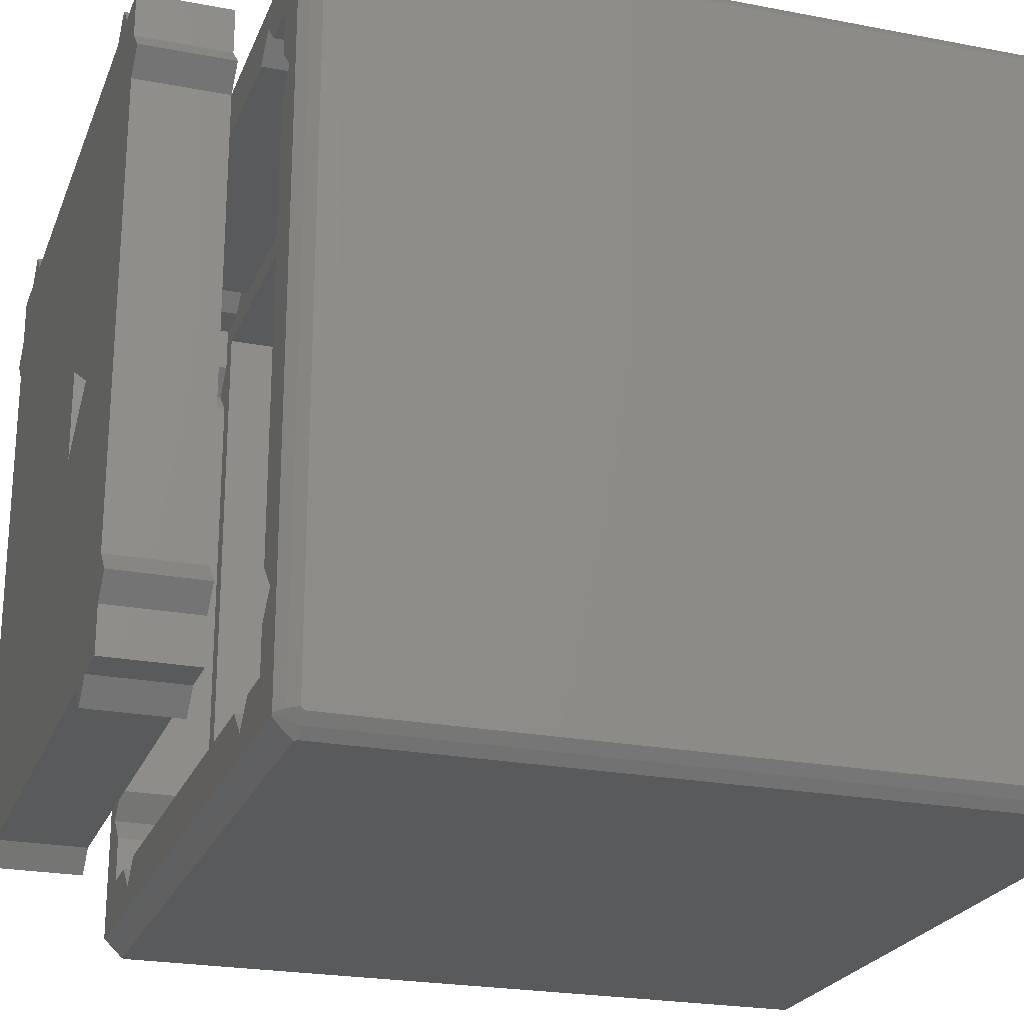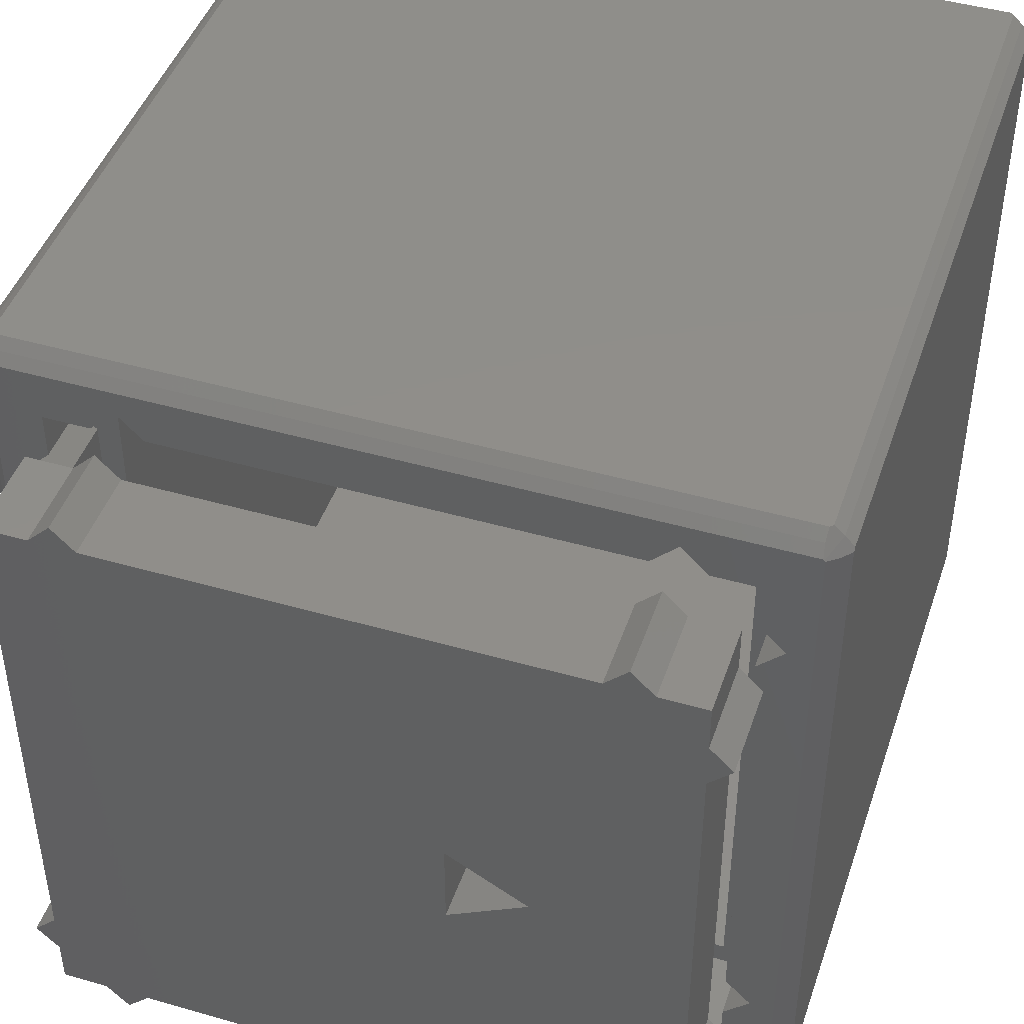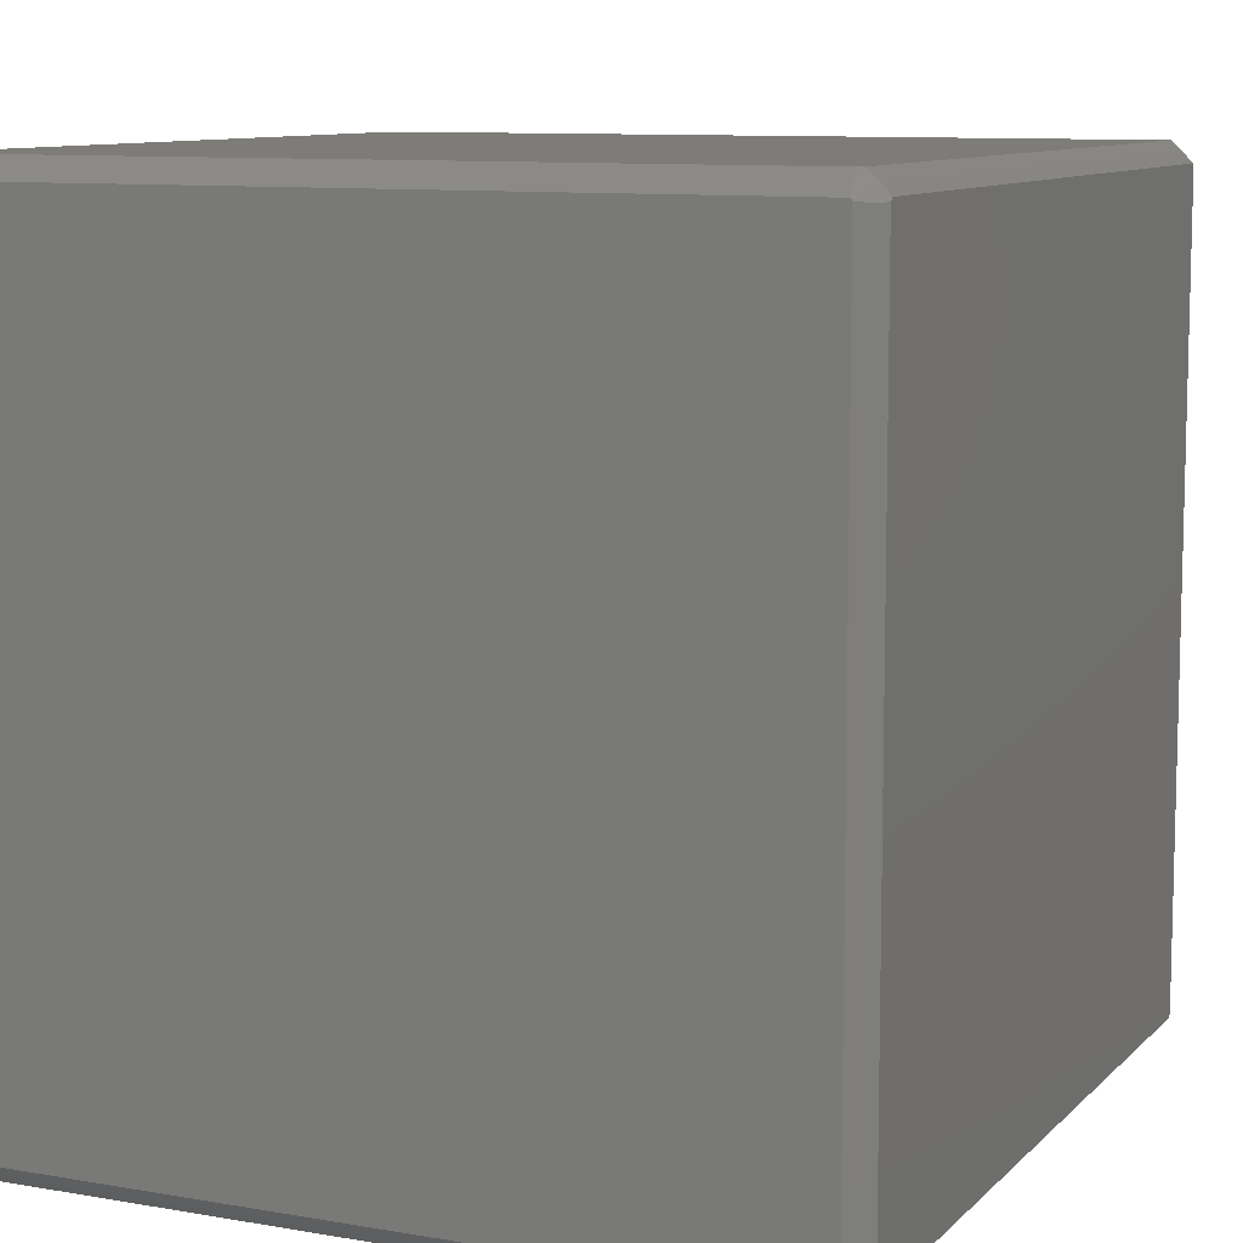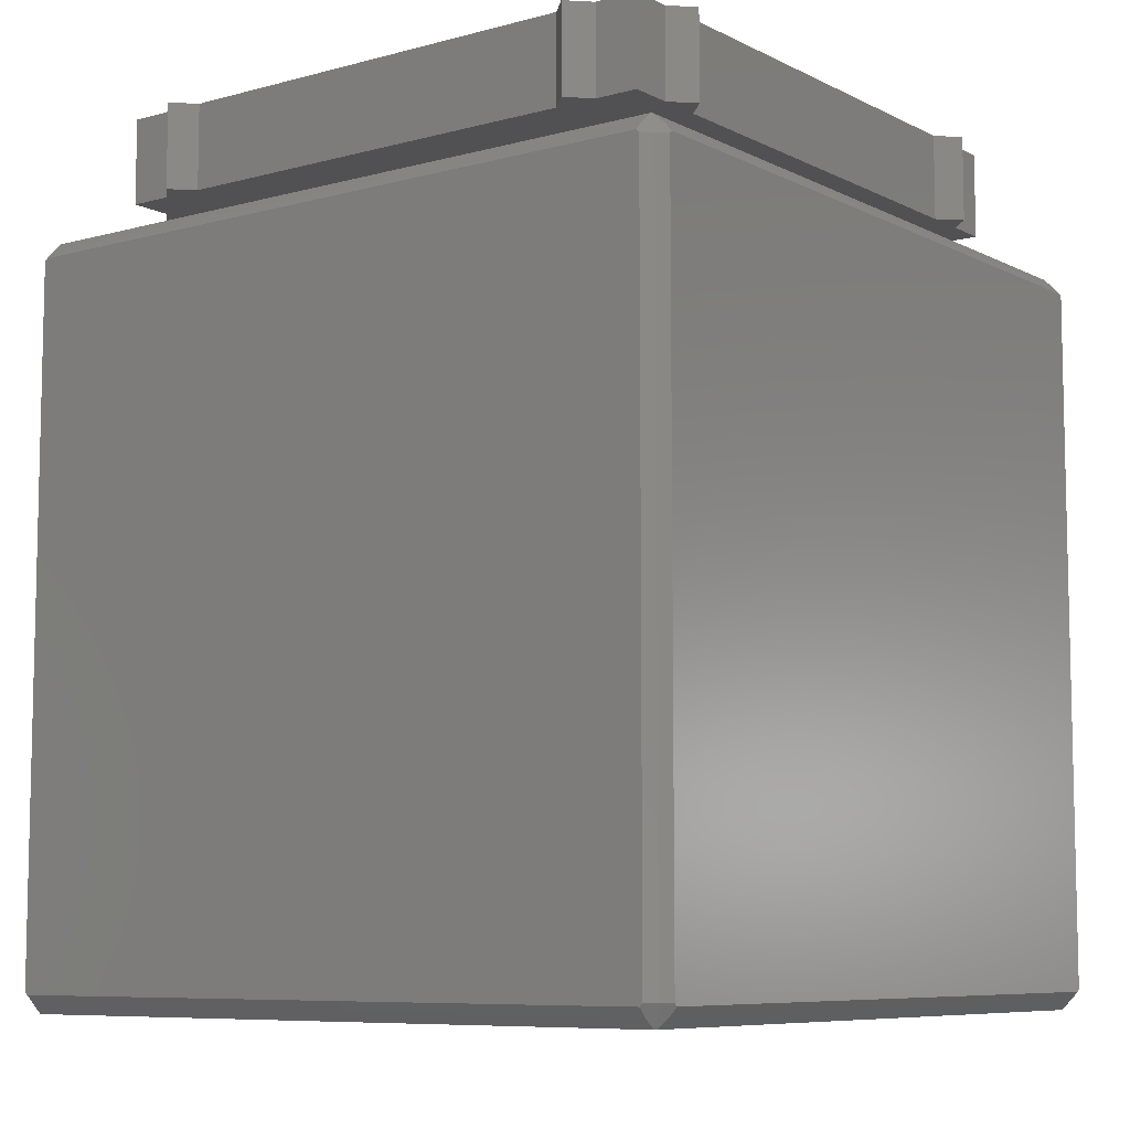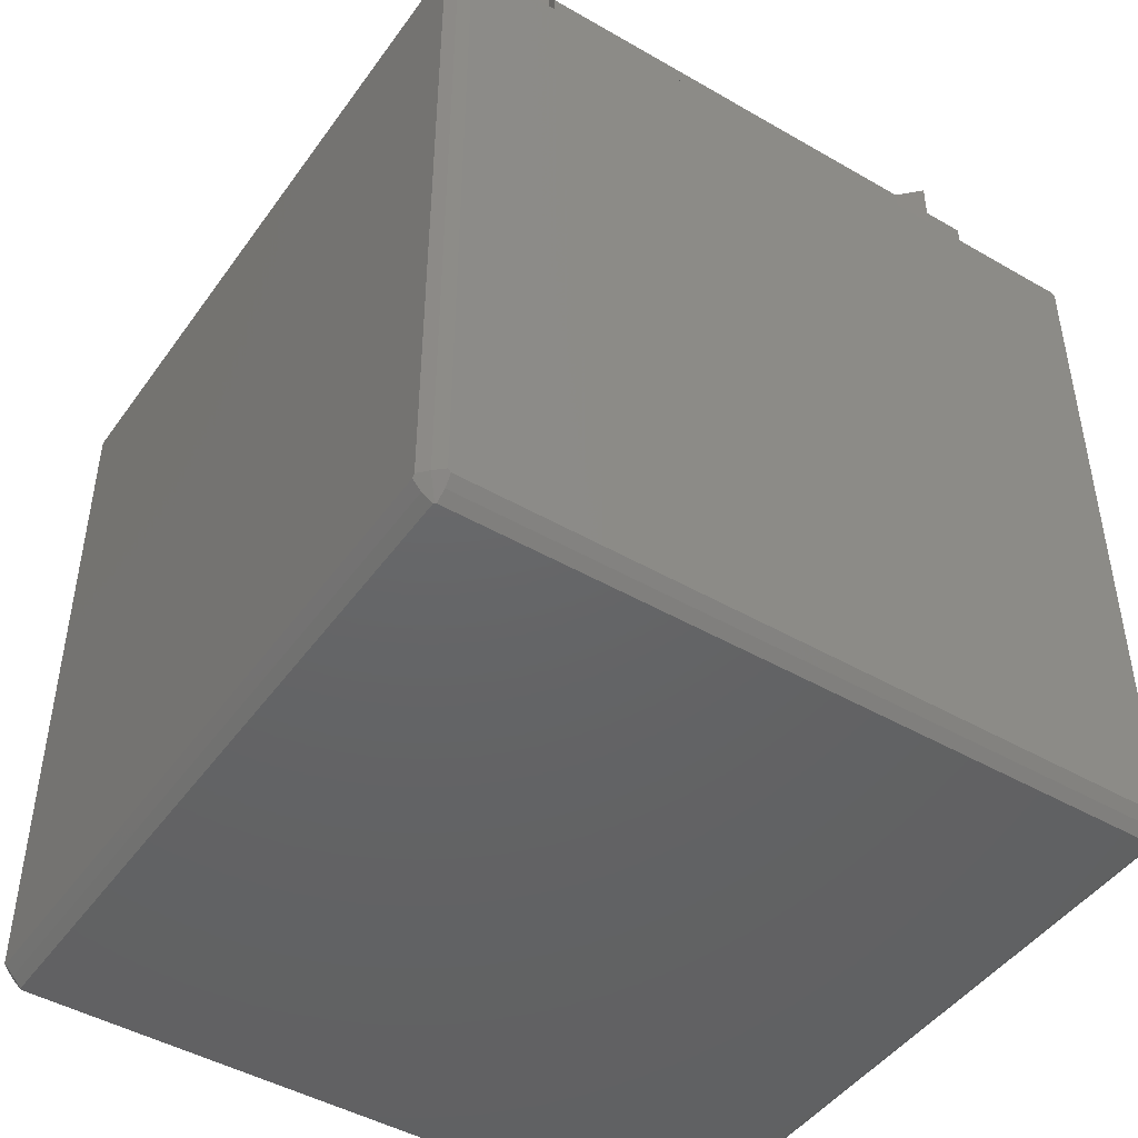
<metadata>
{"format":"stl","ext":"stl","renderer":"f3d","projection":"perspective","resolution":1024,"background":"white","views":[{"elev":-23.3,"azim":72.0,"up":"+Y"},{"elev":45.2,"azim":18.4,"up":"+Y"},{"elev":9.6,"azim":-155.5,"up":"+Y"},{"elev":-7.9,"azim":-53.2,"up":"+Z"},{"elev":-46.0,"azim":56.5,"up":"+Z"}]}
</metadata>
<code>
# stl→obj: 246 verts, 488 faces
v -21.5 18.43 -20.45
v -21.5 20.45 20.29
v -21.5 20.45 -20.29
v -21.5 20.28 -20.45
v -21.5 20.28 20.45
v -21.5 -18.43 20.45
v -21.5 -20.28 -20.45
v -21.5 -20.45 -20.29
v -21.5 -20.45 20.29
v -21.5 -20.28 20.45
v -19.15 13.85 21.5
v -17.75 -12.45 21.5
v -17.75 12.45 21.5
v -19.15 -13.85 21.5
v -20.45 -18.43 21.5
v -17.75 -15.25 21.5
v 18.43 20.45 21.5
v 15.25 17.75 21.5
v 17.75 17.75 21.5
v 13.85 19.15 21.5
v -12.45 17.75 21.5
v 12.45 17.75 21.5
v -13.85 19.15 21.5
v -17.75 17.75 21.5
v -15.25 17.75 21.5
v -17.75 15.25 21.5
v -20.45 20.34 21.5
v -20.34 20.45 21.5
v 17.75 12.45 21.5
v 19.15 -13.85 21.5
v 19.15 13.85 21.5
v 17.75 -12.45 21.5
v 20.45 -18.43 21.5
v 20.45 20.34 21.5
v 20.34 20.45 21.5
v 20.4 20.4 21.5
v 17.75 -15.25 21.5
v 18.43 -20.45 21.5
v 17.75 -17.75 21.5
v 17.75 15.25 21.5
v 20.45 -20.34 21.5
v 20.34 -20.45 21.5
v 20.4 -20.4 21.5
v 15.25 -17.75 21.5
v 13.85 -19.15 21.5
v -12.45 -17.75 21.5
v 12.45 -17.75 21.5
v -13.85 -19.15 21.5
v -17.75 -17.75 21.5
v -15.25 -17.75 21.5
v -20.34 -20.45 21.5
v -20.4 20.4 21.5
v -20.45 -20.34 21.5
v -20.4 -20.4 21.5
v 21.5 18.43 -20.45
v 21.5 20.45 -20.29
v 21.5 20.45 20.29
v 21.5 20.28 20.45
v 21.5 20.28 -20.45
v 21.5 -18.43 20.45
v 21.5 -20.45 20.29
v 21.5 -20.28 20.45
v 21.5 -20.28 -20.45
v 21.5 -20.45 -20.29
v 20.45 21.5 20.29
v 18.43 21.5 20.45
v 20.28 21.5 20.45
v 20.45 21.5 -20.29
v -18.43 21.5 -20.45
v -20.28 21.5 20.45
v 20.28 21.5 -20.45
v -20.45 21.5 20.29
v -20.45 21.5 -20.29
v -20.28 21.5 -20.45
v -18.43 -20.45 -21.5
v 20.45 18.43 -21.5
v 20.45 -20.34 -21.5
v 20.34 -20.45 -21.5
v 20.4 -20.4 -21.5
v 20.45 20.34 -21.5
v 20.34 20.45 -21.5
v 20.4 20.4 -21.5
v -18.43 20.45 -21.5
v -20.45 -20.34 -21.5
v -20.34 -20.45 -21.5
v -20.45 18.43 -21.5
v -20.4 -20.4 -21.5
v -20.34 20.45 -21.5
v -20.45 20.34 -21.5
v -20.4 20.4 -21.5
v -18.43 -21.5 -20.45
v 18.43 -21.5 20.45
v -20.28 -21.5 20.45
v -20.45 -21.5 20.29
v 20.28 -21.5 -20.45
v -20.45 -21.5 -20.29
v 20.45 -21.5 20.29
v 20.28 -21.5 20.45
v -20.28 -21.5 -20.45
v 20.45 -21.5 -20.29
v -20.28 21.46 -20.5
v -21 21 -20.29
v -20.27 21 -21
v -20.34 20.5 -21.46
v 21.46 20.28 -20.5
v 21 21 -20.29
v 21 20.27 -21
v 20.5 20.34 -21.46
v -21 20.27 -21
v -20.5 20.34 -21.46
v -21.46 20.28 -20.5
v 21 -21 -20.29
v 20.27 -21 -21
v 20.34 20.5 21.46
v 20.27 21 21
v 21 21 20.29
v 20.28 21.46 20.5
v -20.27 -21 21
v -21 -21 20.29
v -21 -20.27 -21
v -21 -21 -20.29
v 21 -20.27 -21
v 21 20.27 21
v 20.34 -20.5 21.46
v 20.27 -21 21
v 21 -21 20.29
v 20.28 -21.46 20.5
v 21 -20.27 21
v 20.5 -20.34 21.46
v 21.46 -20.28 20.5
v -21.46 -20.28 20.5
v -21 -20.27 21
v -20.5 -20.34 21.46
v -20.28 -21.46 -20.5
v -20.27 -21 -21
v -20.34 -20.5 -21.46
v -21 20.27 21
v -21 21 20.29
v -20.27 21 21
v 20.27 21 -21
v -16.5 -16.5 16.5
v -16.5 16.5 -16.5
v -16.5 16.5 16.5
v -16.5 -16.5 -16.5
v -17.75 -12.45 16.5
v -19.15 -13.85 16.5
v -17.75 -15.25 16.5
v -17.75 15.25 16.5
v -19.15 13.85 16.5
v -17.75 12.45 16.5
v 16.5 16.5 16.5
v 17.75 15.25 16.5
v 17.75 17.75 16.5
v 17.75 12.45 16.5
v 17.75 -12.45 16.5
v 16.5 -16.5 16.5
v 17.75 -15.25 16.5
v 15.25 17.75 16.5
v 12.45 17.75 16.5
v 13.85 19.15 16.5
v -12.45 17.75 16.5
v -15.25 17.75 16.5
v -13.85 19.15 16.5
v -17.75 17.75 16.5
v 19.15 13.85 16.5
v 19.15 -13.85 16.5
v 17.75 -17.75 16.5
v 15.25 -17.75 16.5
v 12.45 -17.75 16.5
v 13.85 -19.15 16.5
v -12.45 -17.75 16.5
v -15.25 -17.75 16.5
v -13.85 -19.15 16.5
v -17.75 -17.75 16.5
v 16.5 -16.5 -16.5
v 16.5 16.5 -16.5
v 10.5 10.5 -16.5
v -10.5 10.5 -16.5
v -10.5 -10.5 -16.5
v 10.5 -10.5 -16.5
v -10.5 10.5 -19.25
v -10.5 -10.5 -19.25
v 10.5 -10.5 -19.25
v 10.5 10.5 -19.25
v -17.5 -17.5 24
v -17.5 -15 29
v -17.5 -15 24
v -17.5 -17.5 29
v -17.5 15 24
v -17.5 17.5 29
v -17.5 17.5 24
v -17.5 15 29
v -17.5 -12.55 24
v -17.5 12.55 29
v -17.5 12.55 24
v -17.5 -12.55 29
v -18.72 -13.78 29
v -18.72 13.78 29
v 15 17.5 29
v 17.5 15 29
v 17.5 17.5 29
v 17.5 12.55 29
v 9.23 -0.03499 29
v 17.5 -12.55 29
v 4.96 -2.501 29
v 12.55 17.5 29
v 12.55 -17.5 29
v 13.78 18.72 29
v 17.5 -15 29
v 15 -17.5 29
v 17.5 -17.5 29
v 4.96 2.429 29
v 13.78 -18.72 29
v -12.55 17.5 29
v 18.72 13.78 29
v 18.72 -13.78 29
v -12.55 -17.5 29
v -15 17.5 29
v -13.78 18.72 29
v -15 -17.5 29
v -13.78 -18.72 29
v 17.5 -15 24
v 17.5 -17.5 24
v 17.5 17.5 24
v 17.5 15 24
v 17.5 12.55 24
v 17.5 -12.55 24
v 15 17.5 24
v -15 17.5 24
v 12.55 17.5 24
v -12.55 17.5 24
v -18.72 13.78 24
v -18.72 -13.78 24
v 15 -17.5 24
v 9.23 -0.03499 24
v 4.96 2.429 24
v 12.55 -17.5 24
v 13.78 -18.72 24
v 4.96 -2.501 24
v 13.78 18.72 24
v -12.55 -17.5 24
v 18.72 -13.78 24
v 18.72 13.78 24
v -15 -17.5 24
v -13.78 -18.72 24
v -13.78 18.72 24
f 1 2 3
f 1 3 4
f 2 1 5
f 1 6 5
f 7 6 1
f 8 6 7
f 9 6 8
f 6 9 10
f 11 12 13
f 12 11 14
f 15 16 14
f 17 18 19
f 17 20 18
f 20 21 22
f 23 20 17
f 20 23 21
f 23 24 25
f 24 11 26
f 24 27 11
f 27 24 28
f 23 28 24
f 28 23 17
f 29 30 31
f 30 29 32
f 31 33 34
f 35 34 36
f 30 33 31
f 34 35 17
f 37 33 30
f 38 33 39
f 34 17 19
f 34 19 31
f 31 19 40
f 33 38 41
f 42 41 38
f 33 37 39
f 41 42 43
f 44 38 39
f 45 38 44
f 46 45 47
f 48 45 46
f 45 48 38
f 49 48 50
f 48 51 38
f 49 51 48
f 16 15 49
f 15 11 27
f 27 28 52
f 49 15 51
f 11 15 14
f 53 51 15
f 51 53 54
f 55 56 57
f 55 57 58
f 56 55 59
f 60 55 58
f 61 60 62
f 60 63 55
f 64 60 61
f 60 64 63
f 65 66 67
f 68 66 65
f 66 69 70
f 71 66 68
f 70 69 72
f 66 71 69
f 72 69 73
f 73 69 74
f 75 76 77
f 78 77 79
f 75 77 78
f 80 81 82
f 83 76 75
f 81 76 83
f 76 81 80
f 84 75 85
f 75 86 83
f 84 85 87
f 83 86 88
f 75 84 86
f 89 88 86
f 88 89 90
f 91 92 93
f 91 93 94
f 95 92 91
f 91 94 96
f 92 97 98
f 91 96 99
f 92 100 97
f 92 95 100
f 101 73 74
f 73 101 102
f 103 102 101
f 90 103 104
f 90 104 88
f 103 90 102
f 105 106 56
f 106 107 82
f 82 108 80
f 105 56 59
f 106 105 107
f 82 107 108
f 109 102 90
f 110 90 89
f 109 90 110
f 111 102 109
f 3 111 4
f 102 111 3
f 95 112 100
f 113 112 95
f 79 113 78
f 113 79 112
f 36 114 35
f 36 115 114
f 116 115 36
f 115 116 117
f 65 117 116
f 117 65 67
f 54 118 51
f 119 118 54
f 118 119 93
f 93 119 94
f 87 120 84
f 121 120 87
f 120 121 7
f 7 121 8
f 112 122 63
f 122 79 77
f 112 63 64
f 122 112 79
f 123 116 36
f 123 36 34
f 116 123 57
f 57 123 58
f 124 43 42
f 125 43 124
f 126 125 127
f 97 127 98
f 127 97 126
f 125 126 43
f 43 128 129
f 126 128 43
f 43 129 41
f 128 126 130
f 61 130 126
f 130 61 62
f 9 131 10
f 131 119 132
f 132 54 133
f 133 54 53
f 131 9 119
f 132 119 54
f 134 96 121
f 96 134 99
f 121 135 134
f 87 135 121
f 135 87 136
f 136 87 85
f 137 138 2
f 138 137 52
f 137 2 5
f 52 137 27
f 139 52 28
f 138 139 70
f 138 70 72
f 139 138 52
f 106 71 68
f 106 140 71
f 82 140 106
f 140 82 81
f 106 65 116
f 65 106 68
f 3 138 102
f 138 3 2
f 121 9 8
f 9 121 119
f 57 106 116
f 106 57 56
f 73 138 72
f 138 73 102
f 100 126 97
f 126 100 112
f 121 94 119
f 94 121 96
f 126 64 61
f 64 126 112
f 101 74 69
f 115 17 114
f 139 17 115
f 17 139 28
f 83 88 104
f 66 115 117
f 115 66 139
f 139 66 70
f 136 85 75
f 127 92 98
f 42 38 124
f 91 99 134
f 83 140 81
f 83 103 140
f 103 83 104
f 140 69 71
f 103 69 140
f 69 103 101
f 67 66 117
f 114 17 35
f 135 91 134
f 113 91 135
f 91 113 95
f 113 75 78
f 135 75 113
f 75 135 136
f 38 125 124
f 38 118 125
f 118 38 51
f 92 125 118
f 125 92 127
f 92 118 93
f 111 1 4
f 33 41 129
f 6 137 5
f 6 132 137
f 132 6 131
f 55 105 59
f 33 128 123
f 33 123 34
f 128 33 129
f 123 60 58
f 128 60 123
f 60 128 130
f 60 130 62
f 108 76 80
f 86 110 89
f 55 107 105
f 55 122 107
f 122 55 63
f 76 107 122
f 107 76 108
f 76 122 77
f 15 133 53
f 137 15 27
f 132 15 137
f 15 132 133
f 109 1 111
f 120 1 109
f 1 120 7
f 120 86 84
f 109 86 120
f 86 109 110
f 6 10 131
f 141 142 143
f 142 141 144
f 145 146 147
f 148 149 150
f 151 152 153
f 152 151 154
f 154 151 155
f 156 155 151
f 155 156 157
f 158 151 153
f 159 158 160
f 159 151 158
f 161 151 159
f 162 161 163
f 143 161 162
f 161 143 151
f 148 143 164
f 164 143 162
f 165 152 154
f 166 155 157
f 157 156 167
f 156 168 167
f 168 169 170
f 156 169 168
f 156 171 169
f 171 172 173
f 141 171 156
f 171 141 172
f 150 143 148
f 143 150 141
f 145 141 150
f 147 141 145
f 141 174 172
f 174 141 147
f 175 151 176
f 151 175 156
f 142 151 143
f 151 142 176
f 176 177 175
f 176 178 177
f 178 142 179
f 142 178 176
f 180 175 177
f 179 175 180
f 179 144 175
f 144 179 142
f 175 141 156
f 141 175 144
f 49 147 16
f 147 49 174
f 26 164 24
f 164 26 148
f 12 150 13
f 150 12 145
f 167 37 157
f 37 167 39
f 152 19 153
f 19 152 40
f 155 29 154
f 29 155 32
f 172 49 50
f 49 172 174
f 167 44 39
f 44 167 168
f 169 46 47
f 46 169 171
f 158 19 18
f 19 158 153
f 164 25 24
f 25 164 162
f 161 22 21
f 22 161 159
f 165 40 152
f 40 165 31
f 160 18 20
f 18 160 158
f 159 20 22
f 20 159 160
f 14 145 12
f 145 14 146
f 173 50 48
f 50 173 172
f 16 146 14
f 146 16 147
f 171 48 46
f 48 171 173
f 154 31 165
f 31 154 29
f 11 148 26
f 148 11 149
f 162 23 25
f 23 162 163
f 168 45 44
f 45 168 170
f 157 30 166
f 30 157 37
f 13 149 11
f 149 13 150
f 170 47 45
f 47 170 169
f 166 32 155
f 32 166 30
f 163 21 23
f 21 163 161
f 179 181 178
f 181 179 182
f 183 177 184
f 177 183 180
f 181 183 184
f 183 181 182
f 183 179 180
f 179 183 182
f 181 177 178
f 177 181 184
f 185 186 187
f 186 185 188
f 189 190 191
f 190 189 192
f 193 194 195
f 194 193 196
f 196 197 186
f 192 198 194
f 199 200 201
f 200 199 202
f 202 203 204
f 205 204 203
f 206 202 199
f 207 204 205
f 206 199 208
f 209 210 211
f 212 202 206
f 209 207 210
f 210 207 213
f 202 212 203
f 194 212 214
f 214 212 206
f 215 200 202
f 216 204 209
f 204 207 209
f 212 194 205
f 205 217 207
f 218 214 219
f 196 205 194
f 214 218 194
f 205 196 217
f 192 218 190
f 194 218 192
f 220 217 196
f 217 220 221
f 186 220 196
f 220 186 188
f 211 222 209
f 222 211 223
f 200 224 201
f 224 200 225
f 204 226 202
f 226 204 227
f 224 199 201
f 199 224 228
f 229 190 218
f 190 229 191
f 230 214 206
f 214 230 231
f 195 232 189
f 187 233 193
f 234 222 223
f 222 234 227
f 227 235 226
f 236 226 235
f 237 227 234
f 230 226 236
f 237 234 238
f 225 228 224
f 239 227 237
f 225 230 228
f 228 230 240
f 227 239 235
f 193 239 241
f 241 239 237
f 242 222 227
f 243 226 225
f 226 230 225
f 239 193 236
f 236 231 230
f 244 241 245
f 195 236 193
f 241 244 193
f 236 195 231
f 187 244 185
f 193 244 187
f 229 231 195
f 231 229 246
f 189 229 195
f 229 189 191
f 185 220 188
f 220 185 244
f 234 211 210
f 211 234 223
f 241 207 217
f 207 241 237
f 215 225 200
f 225 215 243
f 228 208 199
f 208 228 240
f 244 221 220
f 221 244 245
f 187 197 233
f 197 187 186
f 245 217 221
f 217 245 241
f 202 243 215
f 243 202 226
f 240 206 208
f 206 240 230
f 233 196 193
f 196 233 197
f 232 192 189
f 192 232 198
f 246 218 219
f 218 246 229
f 238 210 213
f 210 238 234
f 209 242 216
f 242 209 222
f 195 198 232
f 198 195 194
f 237 213 207
f 213 237 238
f 216 227 204
f 227 216 242
f 231 219 214
f 219 231 246
f 235 205 203
f 205 235 239
f 205 236 212
f 236 205 239
f 236 203 212
f 203 236 235

</code>
